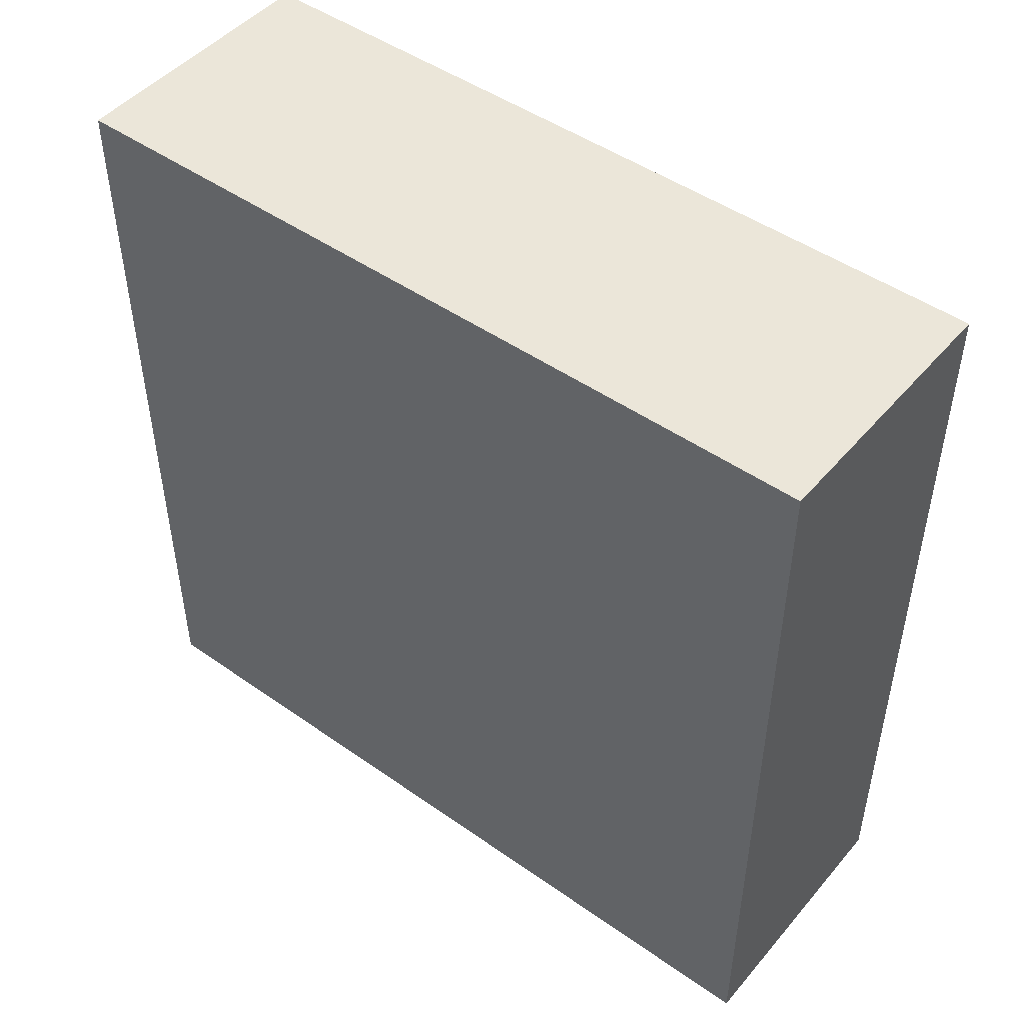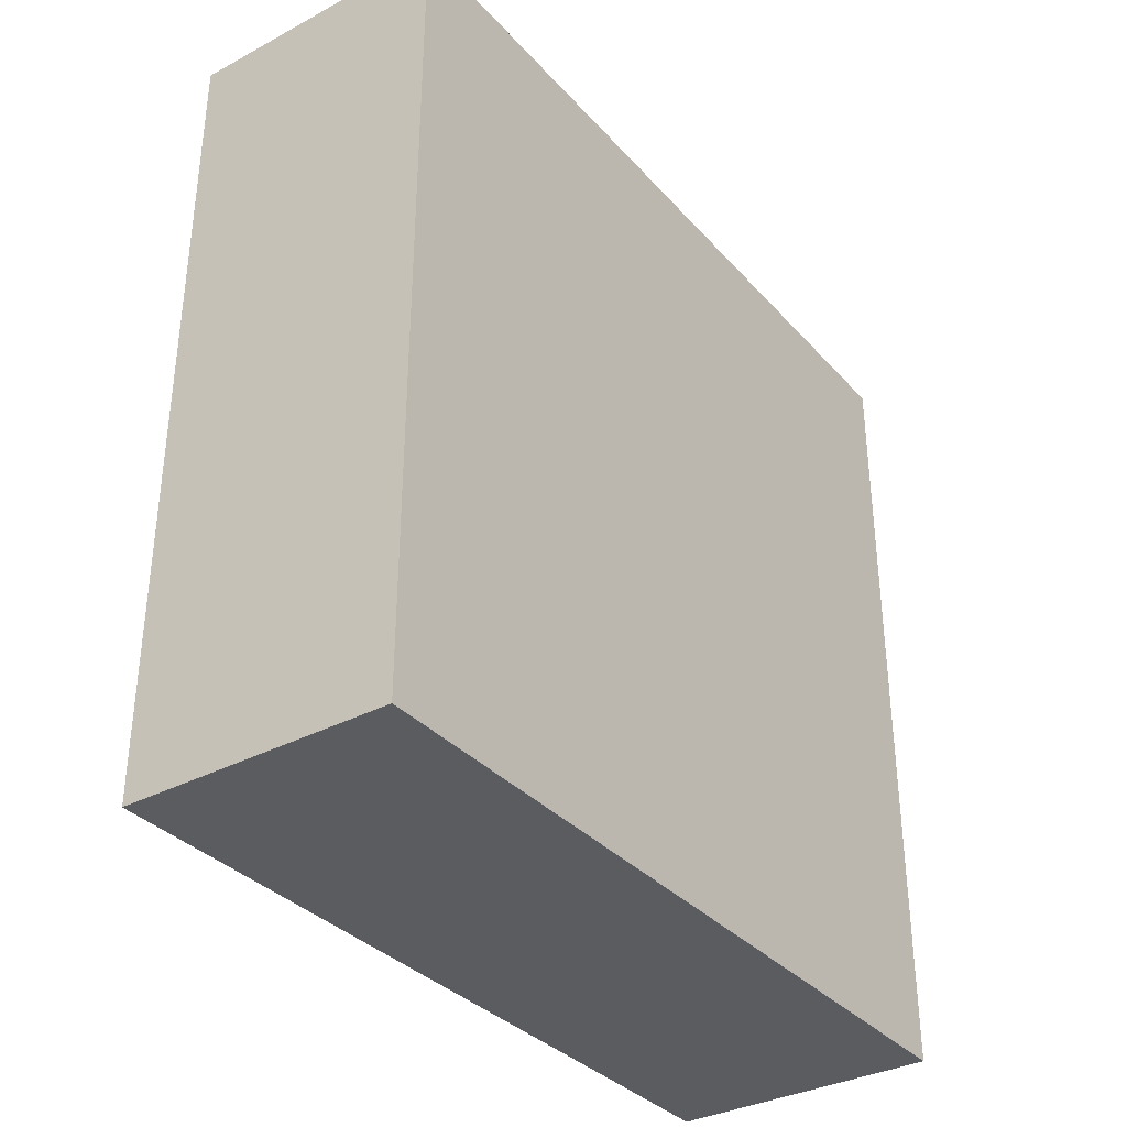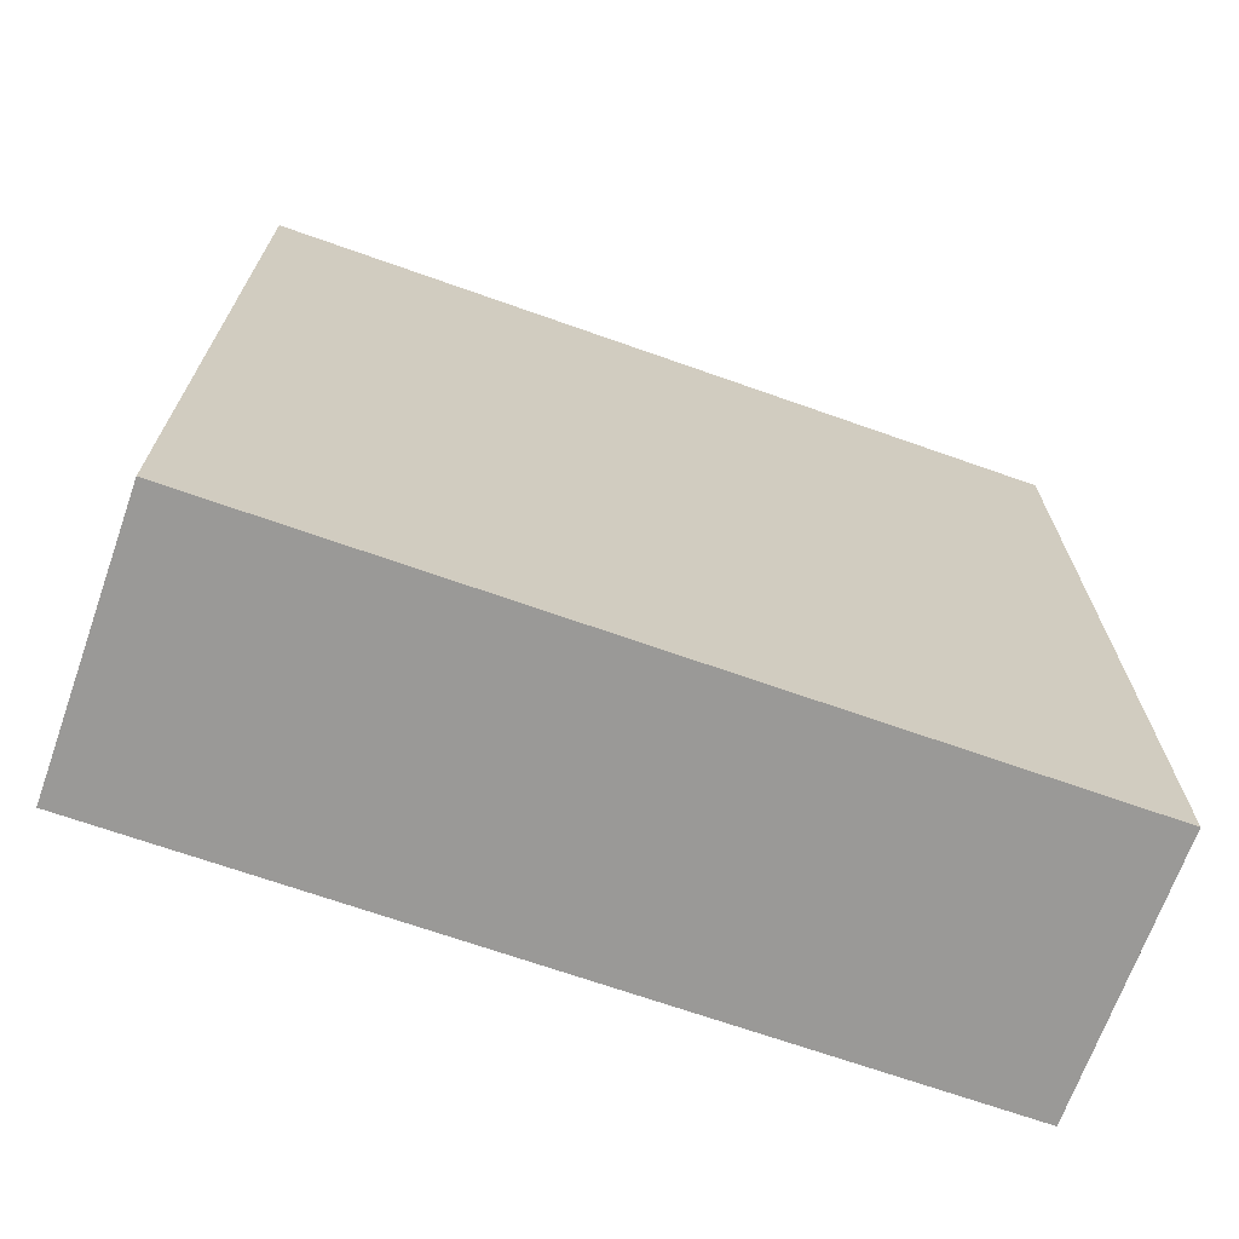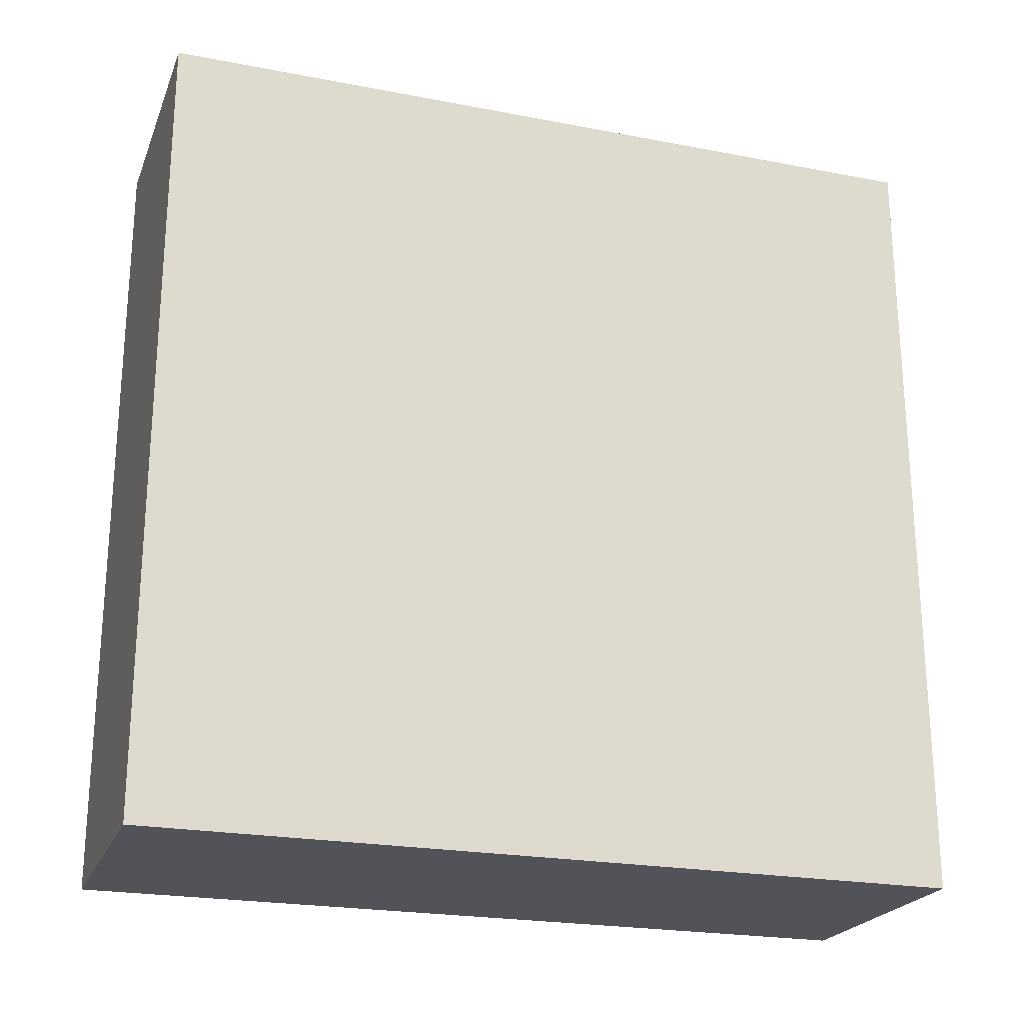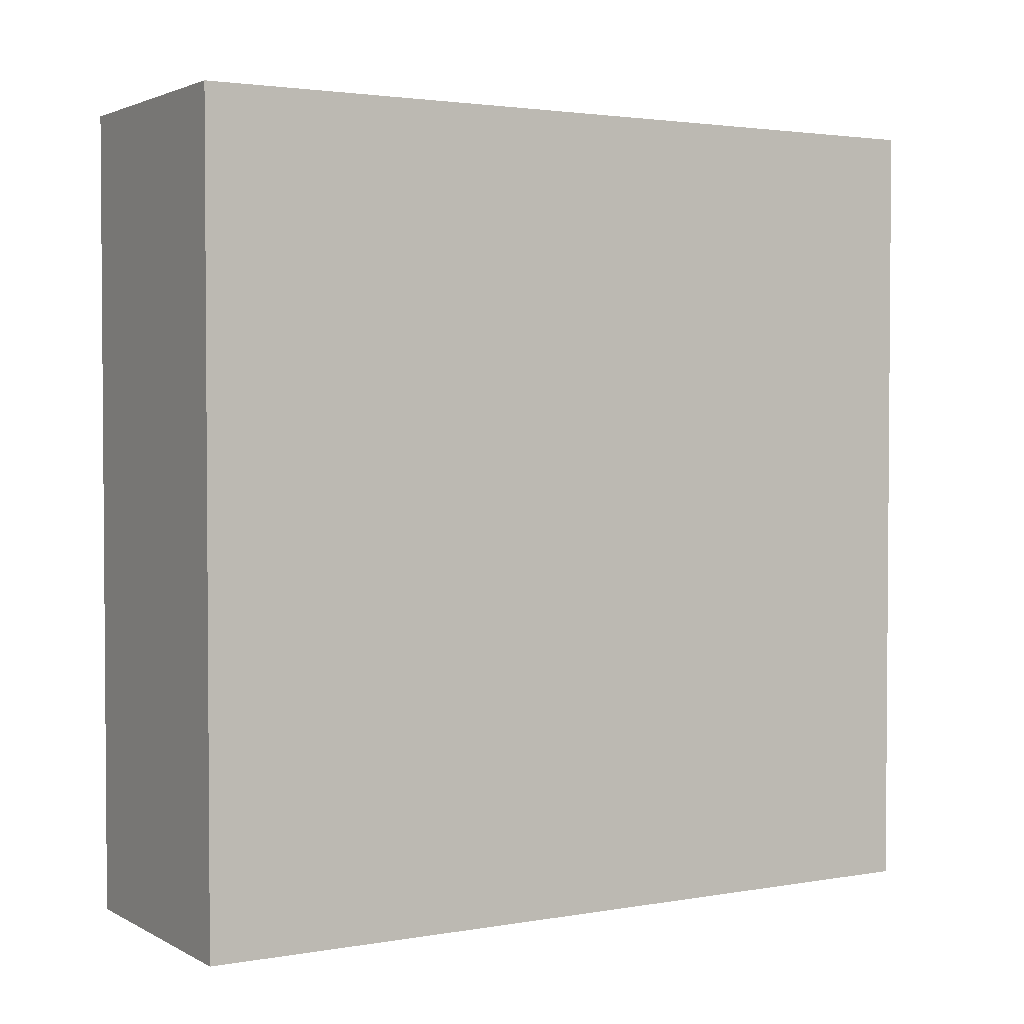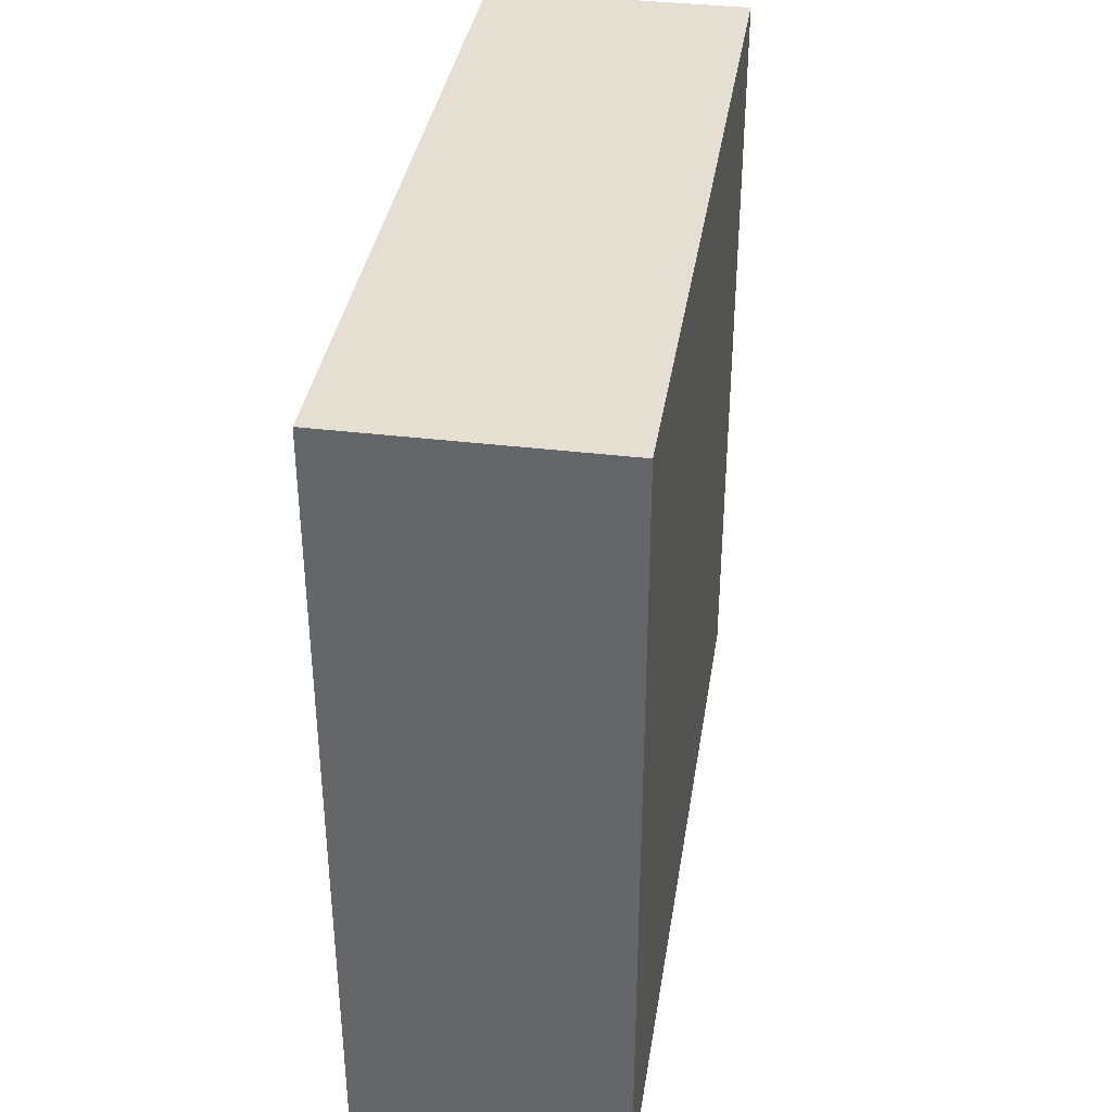
<metadata>
{"format":"obj","ext":"obj","renderer":"f3d","projection":"perspective","resolution":1024,"background":"white","views":[{"elev":47.7,"azim":-51.7,"up":"+Y"},{"elev":-34.6,"azim":35.4,"up":"+Z"},{"elev":-69.0,"azim":-109.5,"up":"+Z"},{"elev":-22.7,"azim":-108.2,"up":"+Y"},{"elev":2.5,"azim":59.1,"up":"+Z"},{"elev":36.9,"azim":8.9,"up":"+Z"}]}
</metadata>
<code>
v -1 0 3
v -1 0 2
v -1 0 1
v -1 0 -0
v -1 0 -2
v -1 0 -3
v -1 2 1
v -1 2 -0
v -1 3 -0
v -1 3 -1
v -1 6 3
v -1 6 2
v -1 6 -0
v -1 6 -1
v -1 6 -2
v -1 6 -3
v 1 0 3
v 1 0 2
v 1 0 -3
v 1 5 -2
v 1 5 -3
v 1 6 3
v 1 6 2
v 1 6 -2
v 1 6 -3
v -1 0 3
v -1 6 3
v 1 0 3
v 1 6 3
v -1 0 -3
v -1 6 -3
v 0 0 -3
v 0 5 -3
v 1 0 -3
v 1 5 -3
v 1 6 -3
v -1 0 3
v 1 0 3
v -1 0 2
v 1 0 2
v -1 0 1
v 0 0 1
v -1 0 -0
v 0 0 -0
v -1 0 -2
v 0 0 -2
v -1 0 -3
v 0 0 -3
v 1 0 -3
v -1 6 3
v 1 6 3
v -1 6 2
v 1 6 2
v -1 6 -0
v 0 6 -0
v -1 6 -1
v 0 6 -1
v -1 6 -2
v 1 6 -2
v -1 6 -3
v 1 6 -3
f 7 3 2
f 7 4 3
f 8 5 4
f 8 4 7
f 9 8 7
f 9 5 8
f 10 5 9
f 11 2 1
f 12 7 2
f 12 2 11
f 12 9 7
f 13 10 9
f 13 9 12
f 14 5 10
f 14 10 13
f 15 6 5
f 15 5 14
f 16 6 15
f 18 19 20
f 20 19 21
f 17 18 22
f 18 20 23
f 22 18 23
f 20 21 24
f 23 20 24
f 24 21 25
f 28 27 26
f 29 27 28
f 30 31 32
f 32 31 33
f 32 33 34
f 33 31 35
f 34 33 35
f 35 31 36
f 39 38 37
f 40 38 39
f 41 40 39
f 42 40 41
f 43 42 41
f 44 40 42
f 44 42 43
f 45 44 43
f 46 40 44
f 46 44 45
f 47 46 45
f 48 40 46
f 48 46 47
f 49 40 48
f 50 51 52
f 52 51 53
f 52 53 54
f 54 53 55
f 54 55 56
f 55 53 57
f 56 55 57
f 56 57 58
f 57 53 59
f 58 57 59
f 58 59 60
f 60 59 61

</code>
